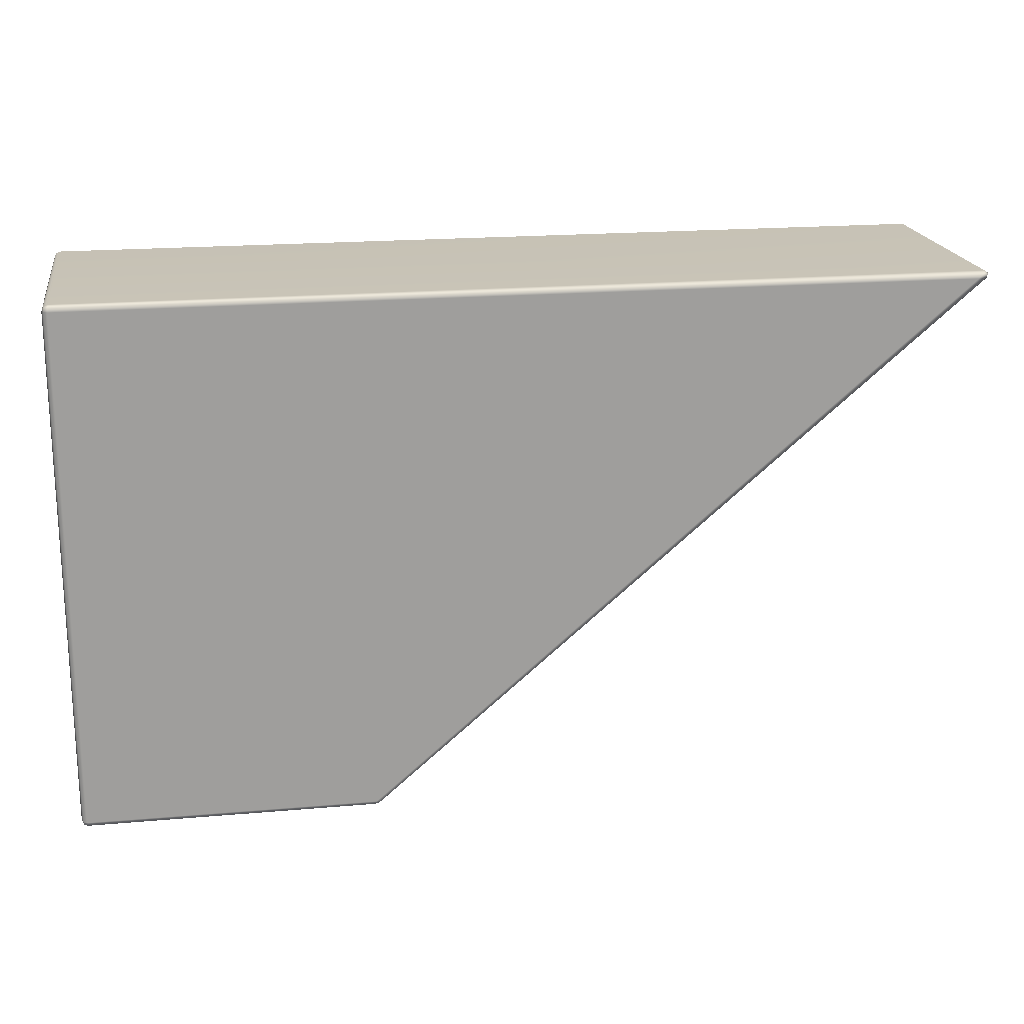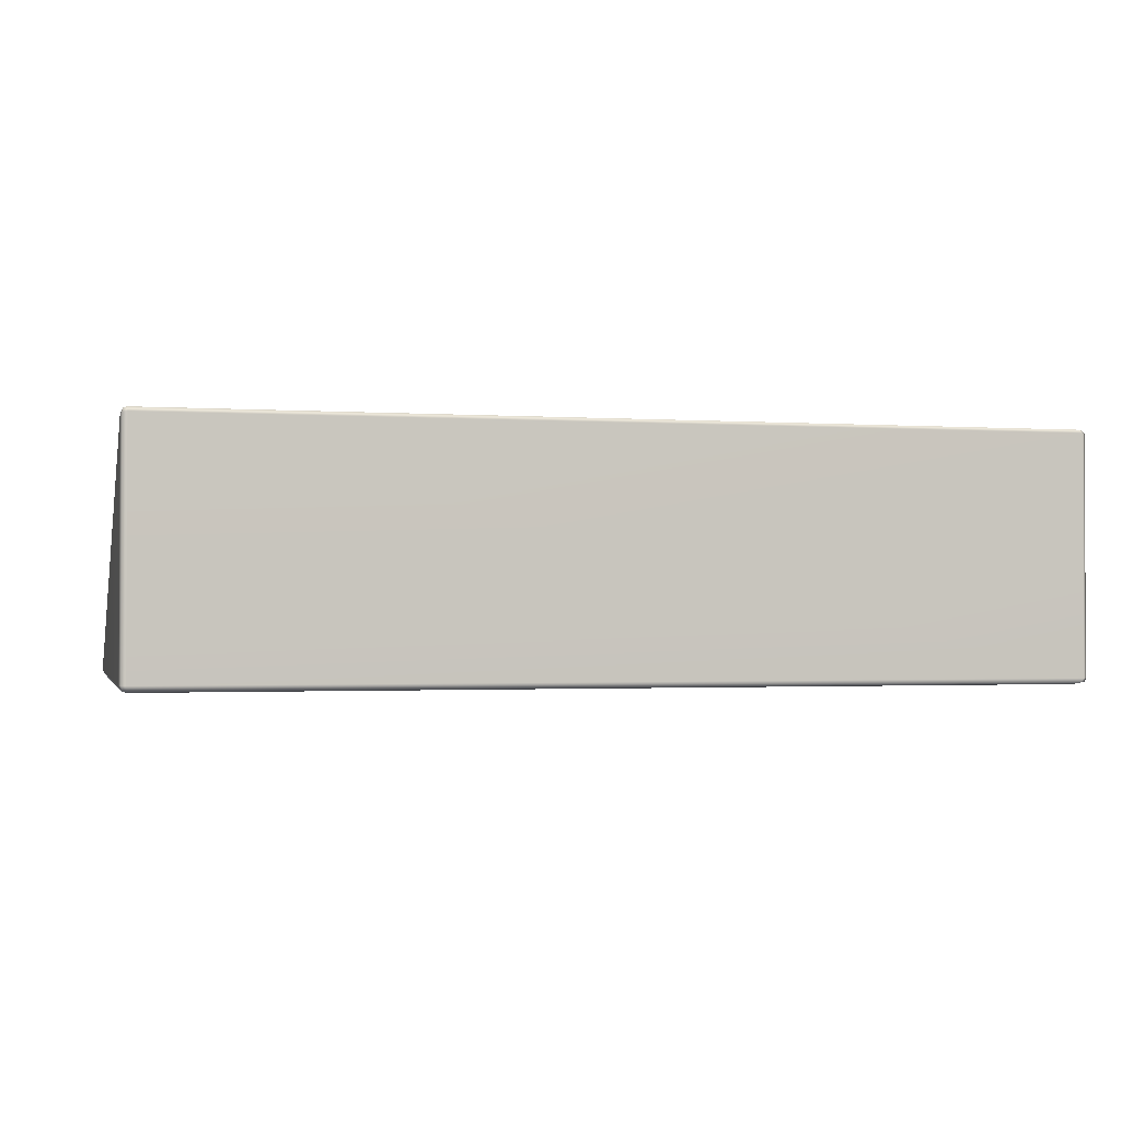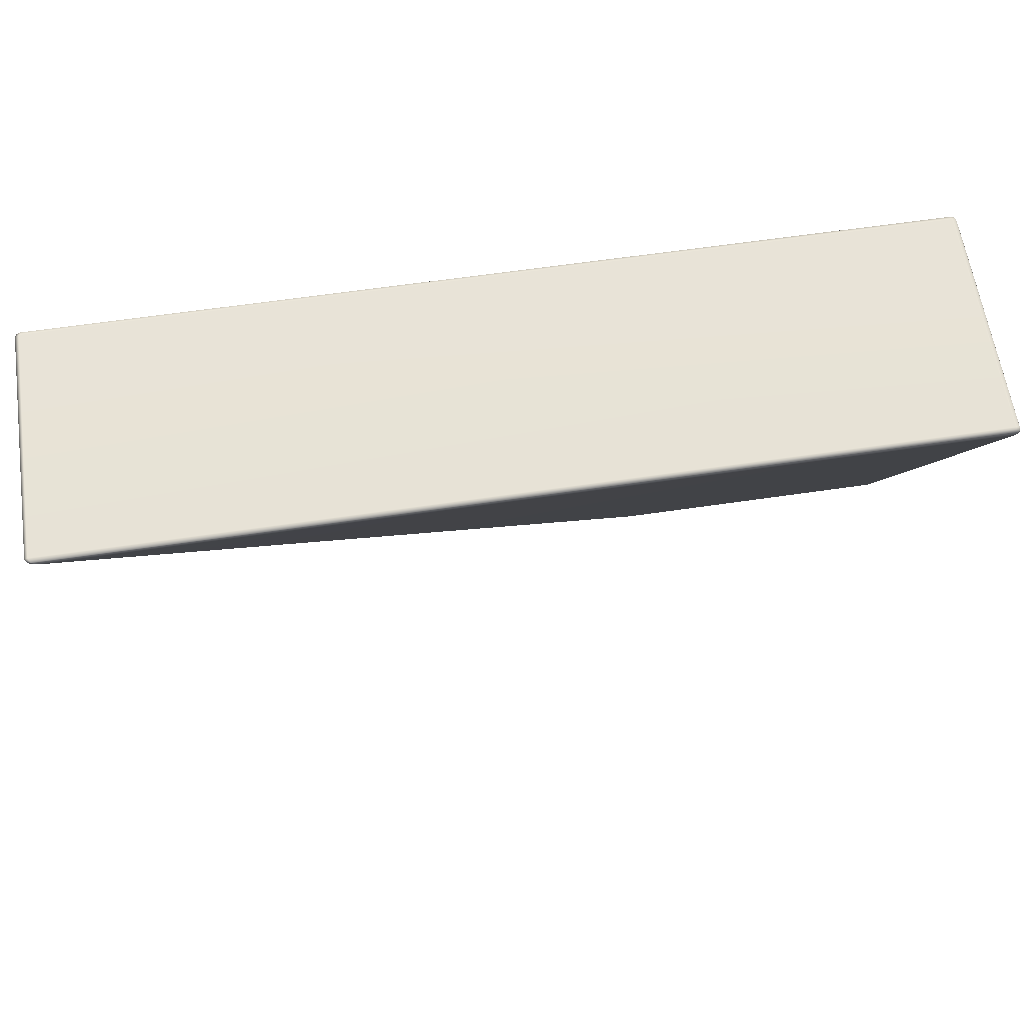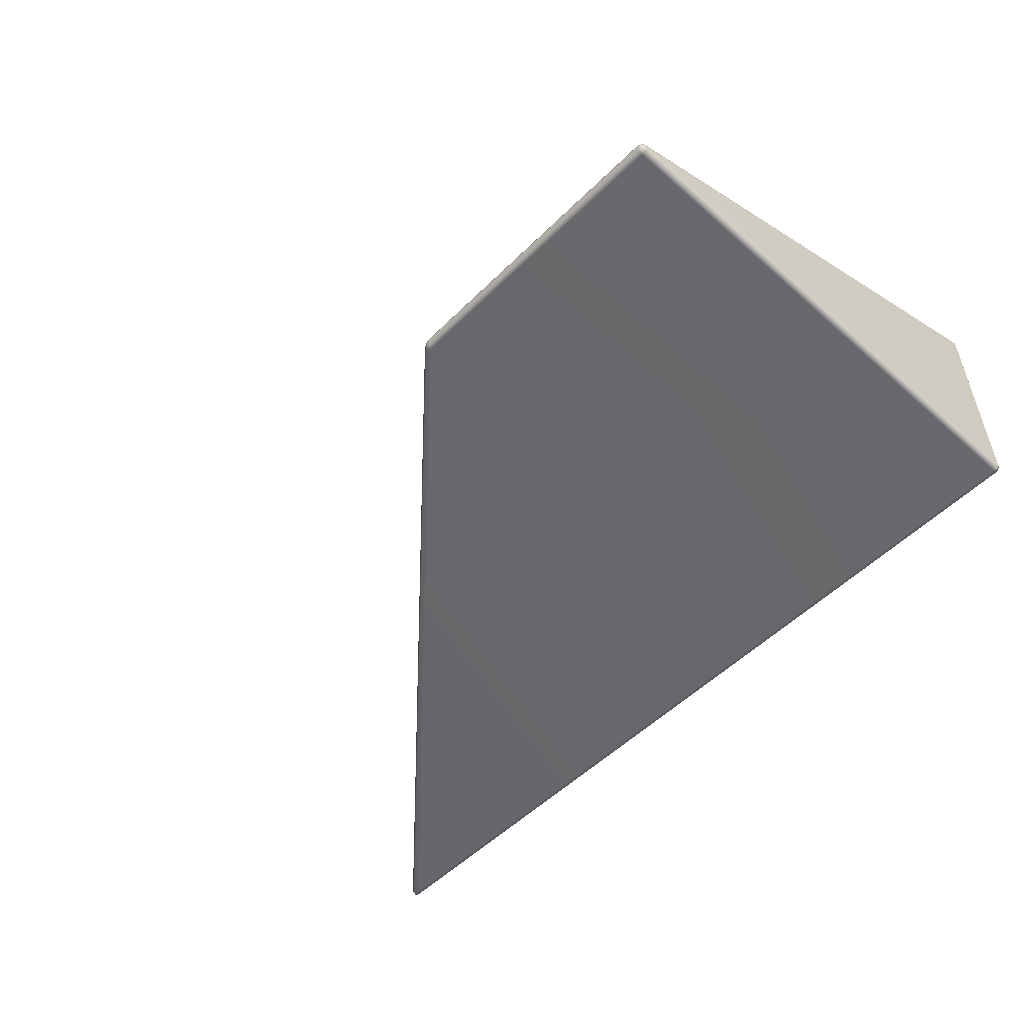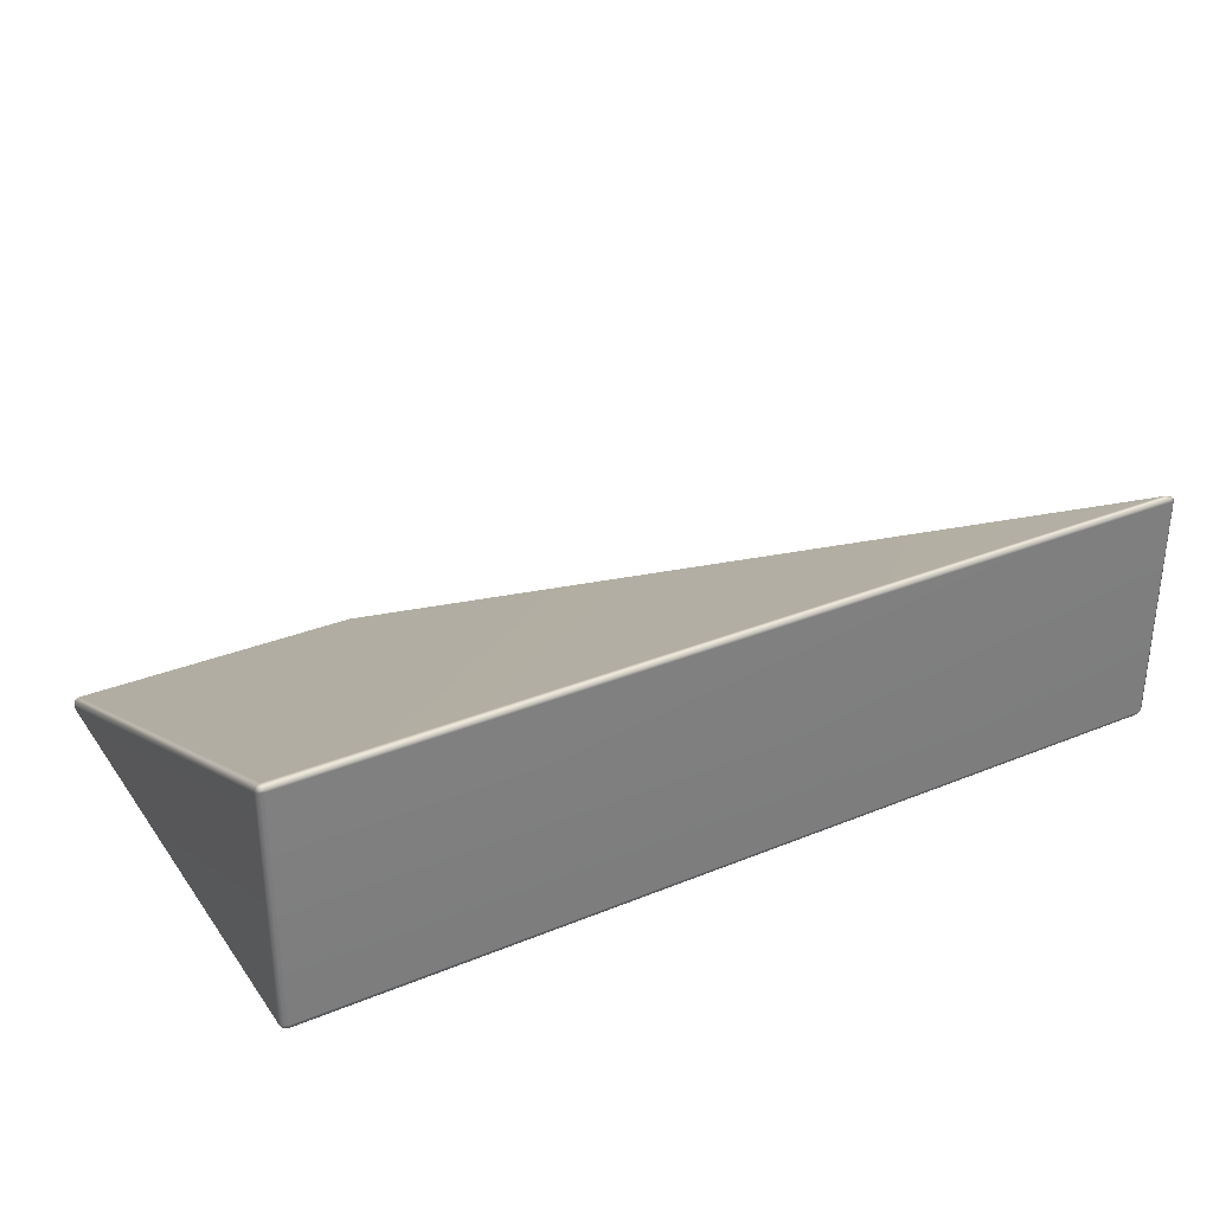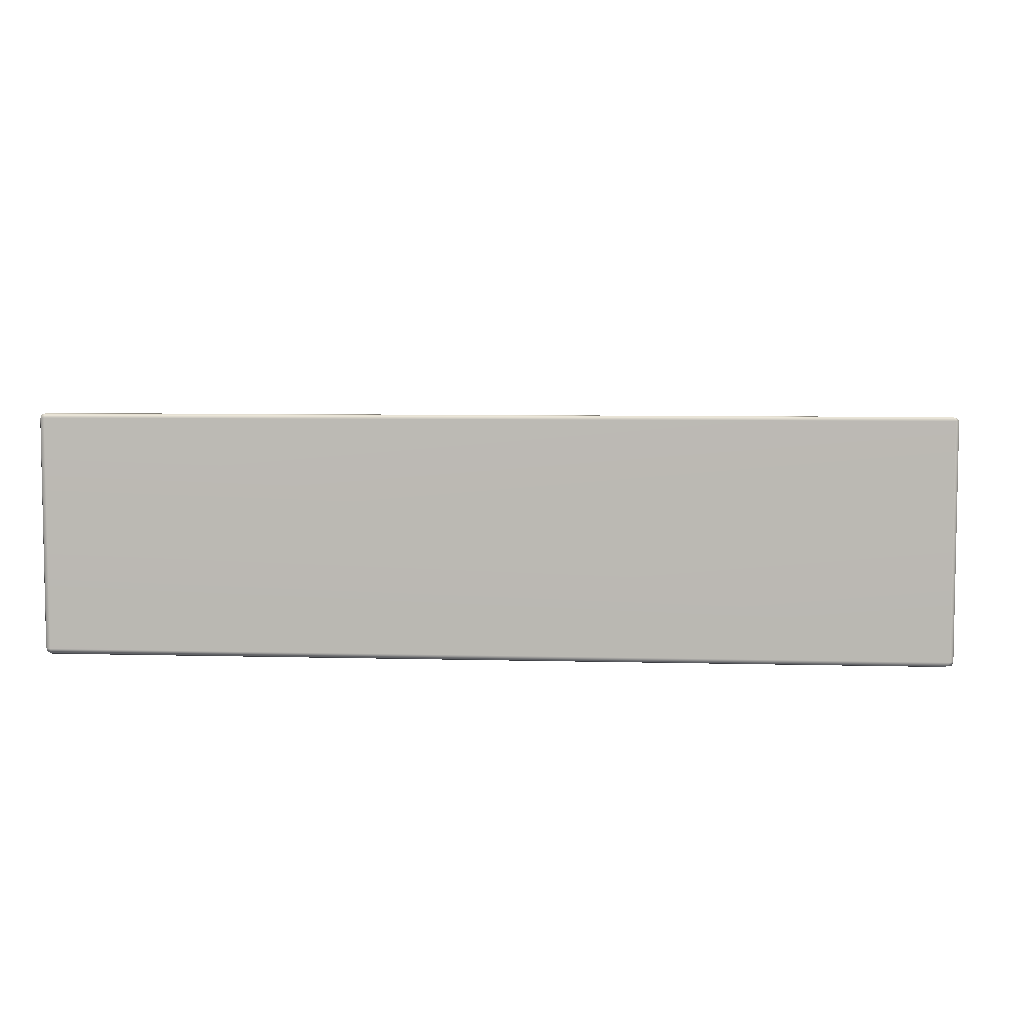
<metadata>
{"format":"obj","ext":"obj","renderer":"f3d","projection":"perspective","resolution":1024,"background":"white","views":[{"elev":19.3,"azim":-9.3,"up":"+Z"},{"elev":-1.5,"azim":-14.2,"up":"+Y"},{"elev":62.6,"azim":171.5,"up":"+Z"},{"elev":-52.6,"azim":-133.4,"up":"+Y"},{"elev":31.9,"azim":-29.8,"up":"+Y"},{"elev":5.8,"azim":4.8,"up":"+Y"}]}
</metadata>
<code>
g ENV_S05_DrumTop_S3_Plastic_Ramp_MO
v 28.87 18.19 -17.91
v 37 18.24 -10.95
v 28.91 18.25 -17.91
v 36.97 18.18 -10.94
v 28.81 18.16 -17.89
v 37.02 18.24 -10.88
v 37 18.19 -10.89
v 36.94 18.18 -10.87
v 36.96 18.24 -10.84
v 36.86 18.16 -10.94
v 24.95 18.16 -10.93
v 24.95 18.16 -17.88
v 24.89 18.19 -17.88
v 24.95 18.19 -10.87
v 24.89 18.19 -10.93
v 24.87 18.25 -17.87
v 24.87 18.25 -10.93
v 24.89 18.25 -10.87
v 24.9 18.2 -10.88
v 24.95 18.25 -10.84
v 24.95 21.38 -10.84
v 36.97 21.39 -10.84
v 24.95 21.43 -10.87
v 36.94 21.43 -10.88
v 37.02 21.38 -10.88
v 36.96 18.24 -10.84
v 37.02 18.24 -10.88
v 37 21.36 -10.95
v 37 18.24 -10.95
v 28.91 18.25 -17.91
v 36.96 21.41 -10.95
v 36.99 21.42 -10.89
v 36.88 21.43 -10.95
v 24.95 21.44 -10.93
v 28.91 18.35 -17.88
v 28.83 18.37 -17.89
v 28.85 18.3 -17.94
v 28.84 18.25 -17.95
v 28.87 18.19 -17.91
v 28.79 18.32 -17.94
v 24.95 18.37 -17.89
v 24.89 21.41 -10.93
v 24.95 18.32 -17.94
v 24.89 18.35 -17.88
v 28.83 18.2 -17.94
v 28.78 18.19 -17.94
v 28.81 18.16 -17.89
v 24.95 18.16 -17.88
v 28.77 18.25 -17.96
v 24.95 18.19 -17.94
v 24.89 18.19 -17.88
v 24.95 18.25 -17.96
v 24.89 18.31 -17.92
v 24.89 18.25 -17.94
v 24.9 18.2 -17.93
v 24.87 18.25 -17.87
v 24.87 21.35 -10.93
v 24.87 18.25 -10.93
v 24.89 21.37 -10.87
v 24.89 18.25 -10.87
v 24.9 21.42 -10.88
v 24.95 18.25 -10.84
g ENV_S05_DrumTop_S3_Plastic_Ramp_MO_0
f 3 2 1
f 2 4 1
f 1 4 5
f 2 6 4
f 6 7 4
f 8 7 6
f 4 7 8
f 9 8 6
f 4 10 5
f 10 4 8
f 5 10 11
f 12 5 11
f 12 11 13
f 10 8 14
f 11 10 14
f 11 15 13
f 11 14 15
f 13 15 16
f 15 17 16
f 17 15 18
f 15 19 18
f 14 19 15
f 18 19 14
f 20 18 14
f 14 8 20
f 8 9 20
f 20 9 21
f 9 22 21
f 21 22 23
f 22 24 23
f 22 25 24
f 22 26 25
f 26 27 25
f 25 27 28
f 27 29 28
f 29 30 28
f 28 31 25
f 28 30 31
f 25 32 24
f 31 32 25
f 24 32 31
f 33 24 31
f 23 24 34
f 24 33 34
f 31 35 33
f 30 35 31
f 35 36 33
f 34 33 36
f 37 35 30
f 36 35 37
f 30 38 37
f 30 39 38
f 40 36 37
f 37 38 40
f 41 34 36
f 34 42 23
f 34 41 42
f 41 36 43
f 36 40 43
f 41 44 42
f 44 41 43
f 39 45 38
f 46 45 39
f 38 45 46
f 47 46 39
f 46 47 48
f 38 49 40
f 49 38 46
f 50 46 48
f 49 46 50
f 48 51 50
f 40 49 52
f 43 40 52
f 52 49 50
f 43 52 53
f 53 44 43
f 52 50 54
f 52 54 53
f 51 55 50
f 50 55 54
f 54 55 51
f 56 54 51
f 53 54 56
f 56 44 53
f 44 56 57
f 57 56 58
f 42 44 57
f 57 58 59
f 57 59 42
f 58 60 59
f 59 61 42
f 42 61 23
f 23 61 59
f 21 23 59
f 59 60 21
f 60 62 21

</code>
